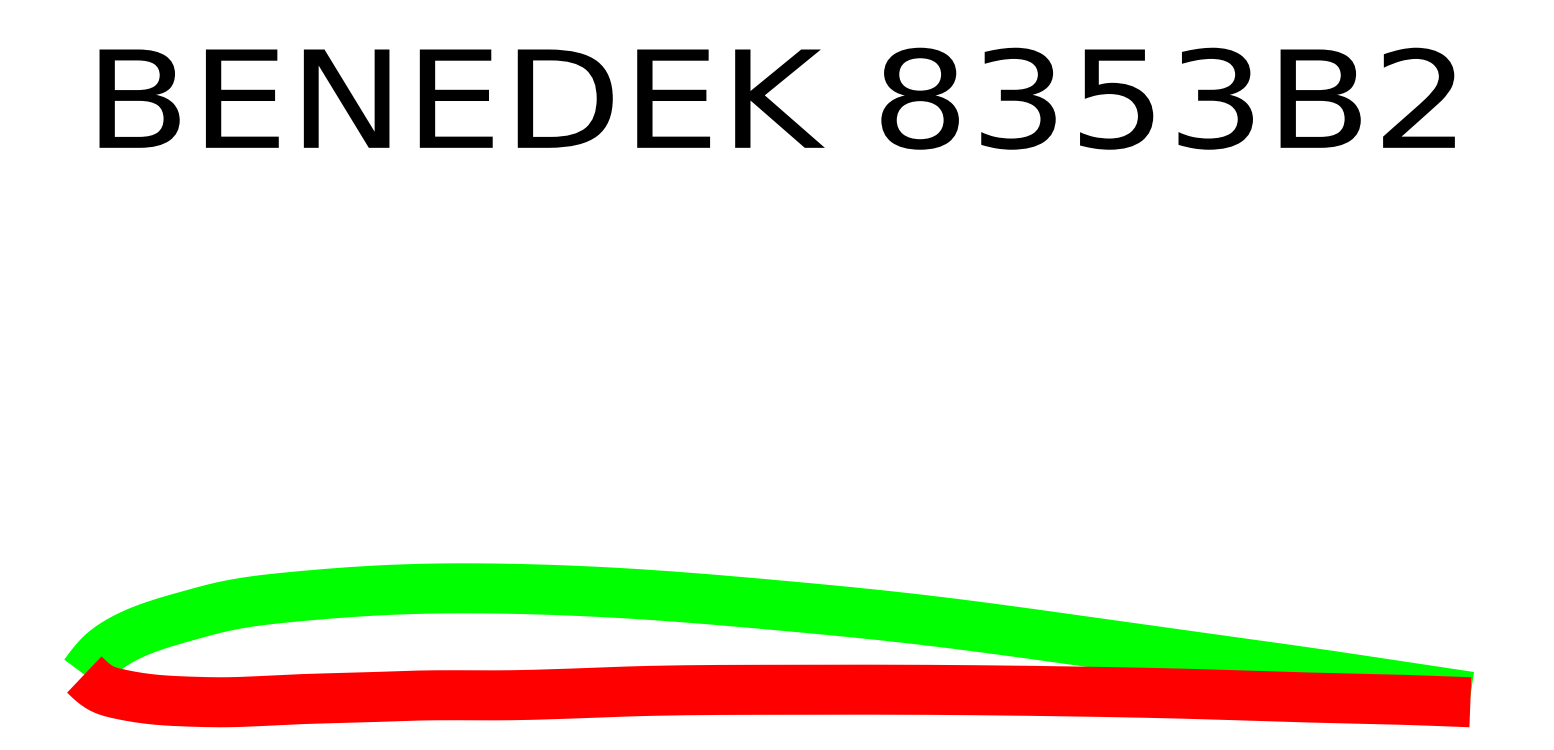
<metadata>
{"format":"dxf","ext":"dxf","renderer":"ezdxf+matplotlib","layout":"modelspace","background":"white","min_lineweight":24,"dpi":150}
</metadata>
<code>
0
SECTION
2
ENTITIES
0
TEXT
8
0
10
0.0606
20
5.771
40
0.8512
50
0
51
0
1
BENEDEK 8353B2
72
     5
11
12.06
21
5.771
0
POLYLINE
8
0
66
     1
0
VERTEX
8
0
10
0.0606
20
1.211
0
VERTEX
8
0
10
0.0722
20
1.227
0
VERTEX
8
0
10
0.0839
20
1.243
0
VERTEX
8
0
10
0.0956
20
1.259
0
VERTEX
8
0
10
0.1075
20
1.274
0
VERTEX
8
0
10
0.1195
20
1.29
0
VERTEX
8
0
10
0.1317
20
1.305
0
VERTEX
8
0
10
0.1441
20
1.32
0
VERTEX
8
0
10
0.1567
20
1.335
0
VERTEX
8
0
10
0.1696
20
1.35
0
VERTEX
8
0
10
0.1829
20
1.364
0
VERTEX
8
0
10
0.1965
20
1.378
0
VERTEX
8
0
10
0.2106
20
1.391
0
VERTEX
8
0
10
0.222
20
1.402
0
VERTEX
8
0
10
0.2336
20
1.412
0
VERTEX
8
0
10
0.2454
20
1.421
0
VERTEX
8
0
10
0.2575
20
1.431
0
VERTEX
8
0
10
0.2698
20
1.44
0
VERTEX
8
0
10
0.2823
20
1.449
0
VERTEX
8
0
10
0.295
20
1.458
0
VERTEX
8
0
10
0.3079
20
1.467
0
VERTEX
8
0
10
0.3209
20
1.475
0
VERTEX
8
0
10
0.334
20
1.484
0
VERTEX
8
0
10
0.3472
20
1.492
0
VERTEX
8
0
10
0.3606
20
1.499
0
VERTEX
8
0
10
0.3844
20
1.513
0
VERTEX
8
0
10
0.4086
20
1.526
0
VERTEX
8
0
10
0.433
20
1.538
0
VERTEX
8
0
10
0.4576
20
1.55
0
VERTEX
8
0
10
0.4824
20
1.562
0
VERTEX
8
0
10
0.5074
20
1.573
0
VERTEX
8
0
10
0.5326
20
1.583
0
VERTEX
8
0
10
0.5579
20
1.594
0
VERTEX
8
0
10
0.5834
20
1.603
0
VERTEX
8
0
10
0.609
20
1.613
0
VERTEX
8
0
10
0.6347
20
1.622
0
VERTEX
8
0
10
0.6605
20
1.631
0
VERTEX
8
0
10
0.6853
20
1.64
0
VERTEX
8
0
10
0.7101
20
1.648
0
VERTEX
8
0
10
0.7349
20
1.656
0
VERTEX
8
0
10
0.7599
20
1.663
0
VERTEX
8
0
10
0.7848
20
1.671
0
VERTEX
8
0
10
0.8098
20
1.678
0
VERTEX
8
0
10
0.8349
20
1.686
0
VERTEX
8
0
10
0.86
20
1.693
0
VERTEX
8
0
10
0.8851
20
1.7
0
VERTEX
8
0
10
0.9102
20
1.707
0
VERTEX
8
0
10
0.9353
20
1.714
0
VERTEX
8
0
10
0.9605
20
1.721
0
VERTEX
8
0
10
0.9854
20
1.728
0
VERTEX
8
0
10
1.01
20
1.735
0
VERTEX
8
0
10
1.035
20
1.742
0
VERTEX
8
0
10
1.06
20
1.749
0
VERTEX
8
0
10
1.085
20
1.756
0
VERTEX
8
0
10
1.11
20
1.762
0
VERTEX
8
0
10
1.135
20
1.769
0
VERTEX
8
0
10
1.16
20
1.775
0
VERTEX
8
0
10
1.185
20
1.782
0
VERTEX
8
0
10
1.21
20
1.788
0
VERTEX
8
0
10
1.235
20
1.794
0
VERTEX
8
0
10
1.26
20
1.799
0
VERTEX
8
0
10
1.31
20
1.81
0
VERTEX
8
0
10
1.359
20
1.819
0
VERTEX
8
0
10
1.409
20
1.828
0
VERTEX
8
0
10
1.459
20
1.836
0
VERTEX
8
0
10
1.509
20
1.843
0
VERTEX
8
0
10
1.559
20
1.85
0
VERTEX
8
0
10
1.609
20
1.857
0
VERTEX
8
0
10
1.659
20
1.863
0
VERTEX
8
0
10
1.709
20
1.868
0
VERTEX
8
0
10
1.76
20
1.873
0
VERTEX
8
0
10
1.81
20
1.878
0
VERTEX
8
0
10
1.86
20
1.883
0
VERTEX
8
0
10
1.91
20
1.888
0
VERTEX
8
0
10
1.96
20
1.893
0
VERTEX
8
0
10
2.01
20
1.897
0
VERTEX
8
0
10
2.06
20
1.901
0
VERTEX
8
0
10
2.11
20
1.906
0
VERTEX
8
0
10
2.16
20
1.91
0
VERTEX
8
0
10
2.21
20
1.914
0
VERTEX
8
0
10
2.26
20
1.918
0
VERTEX
8
0
10
2.31
20
1.921
0
VERTEX
8
0
10
2.36
20
1.925
0
VERTEX
8
0
10
2.41
20
1.928
0
VERTEX
8
0
10
2.46
20
1.931
0
VERTEX
8
0
10
2.51
20
1.934
0
VERTEX
8
0
10
2.56
20
1.937
0
VERTEX
8
0
10
2.61
20
1.94
0
VERTEX
8
0
10
2.66
20
1.942
0
VERTEX
8
0
10
2.71
20
1.944
0
VERTEX
8
0
10
2.76
20
1.946
0
VERTEX
8
0
10
2.81
20
1.948
0
VERTEX
8
0
10
2.86
20
1.95
0
VERTEX
8
0
10
2.91
20
1.952
0
VERTEX
8
0
10
2.96
20
1.953
0
VERTEX
8
0
10
3.01
20
1.954
0
VERTEX
8
0
10
3.06
20
1.955
0
VERTEX
8
0
10
3.11
20
1.956
0
VERTEX
8
0
10
3.16
20
1.957
0
VERTEX
8
0
10
3.21
20
1.957
0
VERTEX
8
0
10
3.26
20
1.958
0
VERTEX
8
0
10
3.31
20
1.958
0
VERTEX
8
0
10
3.36
20
1.958
0
VERTEX
8
0
10
3.41
20
1.958
0
VERTEX
8
0
10
3.46
20
1.958
0
VERTEX
8
0
10
3.51
20
1.957
0
VERTEX
8
0
10
3.56
20
1.957
0
VERTEX
8
0
10
3.61
20
1.956
0
VERTEX
8
0
10
3.66
20
1.955
0
VERTEX
8
0
10
3.76
20
1.954
0
VERTEX
8
0
10
3.86
20
1.951
0
VERTEX
8
0
10
3.96
20
1.949
0
VERTEX
8
0
10
4.06
20
1.946
0
VERTEX
8
0
10
4.16
20
1.942
0
VERTEX
8
0
10
4.26
20
1.938
0
VERTEX
8
0
10
4.36
20
1.934
0
VERTEX
8
0
10
4.46
20
1.93
0
VERTEX
8
0
10
4.56
20
1.925
0
VERTEX
8
0
10
4.66
20
1.919
0
VERTEX
8
0
10
4.76
20
1.913
0
VERTEX
8
0
10
4.86
20
1.907
0
VERTEX
8
0
10
4.96
20
1.901
0
VERTEX
8
0
10
5.06
20
1.894
0
VERTEX
8
0
10
5.16
20
1.887
0
VERTEX
8
0
10
5.26
20
1.879
0
VERTEX
8
0
10
5.36
20
1.871
0
VERTEX
8
0
10
5.46
20
1.863
0
VERTEX
8
0
10
5.56
20
1.855
0
VERTEX
8
0
10
5.66
20
1.847
0
VERTEX
8
0
10
5.76
20
1.838
0
VERTEX
8
0
10
5.86
20
1.829
0
VERTEX
8
0
10
5.96
20
1.82
0
VERTEX
8
0
10
6.06
20
1.811
0
VERTEX
8
0
10
6.16
20
1.802
0
VERTEX
8
0
10
6.26
20
1.793
0
VERTEX
8
0
10
6.36
20
1.784
0
VERTEX
8
0
10
6.46
20
1.774
0
VERTEX
8
0
10
6.56
20
1.765
0
VERTEX
8
0
10
6.66
20
1.755
0
VERTEX
8
0
10
6.76
20
1.745
0
VERTEX
8
0
10
6.86
20
1.735
0
VERTEX
8
0
10
6.96
20
1.724
0
VERTEX
8
0
10
7.06
20
1.714
0
VERTEX
8
0
10
7.16
20
1.703
0
VERTEX
8
0
10
7.26
20
1.691
0
VERTEX
8
0
10
7.36
20
1.68
0
VERTEX
8
0
10
7.46
20
1.668
0
VERTEX
8
0
10
7.56
20
1.655
0
VERTEX
8
0
10
7.66
20
1.643
0
VERTEX
8
0
10
7.76
20
1.63
0
VERTEX
8
0
10
7.86
20
1.617
0
VERTEX
8
0
10
7.96
20
1.604
0
VERTEX
8
0
10
8.06
20
1.59
0
VERTEX
8
0
10
8.16
20
1.577
0
VERTEX
8
0
10
8.26
20
1.563
0
VERTEX
8
0
10
8.36
20
1.549
0
VERTEX
8
0
10
8.46
20
1.535
0
VERTEX
8
0
10
8.559
20
1.521
0
VERTEX
8
0
10
8.659
20
1.507
0
VERTEX
8
0
10
8.759
20
1.493
0
VERTEX
8
0
10
8.86
20
1.479
0
VERTEX
8
0
10
8.96
20
1.465
0
VERTEX
8
0
10
9.059
20
1.451
0
VERTEX
8
0
10
9.159
20
1.437
0
VERTEX
8
0
10
9.259
20
1.423
0
VERTEX
8
0
10
9.359
20
1.409
0
VERTEX
8
0
10
9.459
20
1.395
0
VERTEX
8
0
10
9.559
20
1.381
0
VERTEX
8
0
10
9.659
20
1.367
0
VERTEX
8
0
10
9.759
20
1.353
0
VERTEX
8
0
10
9.859
20
1.34
0
VERTEX
8
0
10
9.959
20
1.326
0
VERTEX
8
0
10
10.06
20
1.312
0
VERTEX
8
0
10
10.16
20
1.298
0
VERTEX
8
0
10
10.26
20
1.284
0
VERTEX
8
0
10
10.36
20
1.271
0
VERTEX
8
0
10
10.46
20
1.257
0
VERTEX
8
0
10
10.56
20
1.242
0
VERTEX
8
0
10
10.66
20
1.228
0
VERTEX
8
0
10
10.76
20
1.214
0
VERTEX
8
0
10
10.86
20
1.199
0
VERTEX
8
0
10
10.91
20
1.192
0
VERTEX
8
0
10
10.96
20
1.185
0
VERTEX
8
0
10
11.01
20
1.177
0
VERTEX
8
0
10
11.06
20
1.17
0
VERTEX
8
0
10
11.11
20
1.162
0
VERTEX
8
0
10
11.16
20
1.155
0
VERTEX
8
0
10
11.21
20
1.147
0
VERTEX
8
0
10
11.26
20
1.14
0
VERTEX
8
0
10
11.31
20
1.132
0
VERTEX
8
0
10
11.36
20
1.125
0
VERTEX
8
0
10
11.41
20
1.117
0
VERTEX
8
0
10
11.46
20
1.109
0
VERTEX
8
0
10
11.51
20
1.102
0
VERTEX
8
0
10
11.56
20
1.094
0
VERTEX
8
0
10
11.61
20
1.087
0
VERTEX
8
0
10
11.66
20
1.079
0
VERTEX
8
0
10
11.71
20
1.072
0
VERTEX
8
0
10
11.76
20
1.064
0
VERTEX
8
0
10
11.81
20
1.057
0
VERTEX
8
0
10
11.86
20
1.049
0
VERTEX
8
0
10
11.91
20
1.042
0
VERTEX
8
0
10
11.96
20
1.034
0
VERTEX
8
0
10
12.01
20
1.027
0
VERTEX
8
0
10
12.06
20
1.019
0
SEQEND
8
0
0
POLYLINE
8
0
66
     1
0
VERTEX
8
0
10
0.0606
20
1.211
0
VERTEX
8
0
10
0.0723
20
1.2
0
VERTEX
8
0
10
0.0841
20
1.189
0
VERTEX
8
0
10
0.096
20
1.177
0
VERTEX
8
0
10
0.1079
20
1.167
0
VERTEX
8
0
10
0.12
20
1.156
0
VERTEX
8
0
10
0.1322
20
1.145
0
VERTEX
8
0
10
0.1446
20
1.135
0
VERTEX
8
0
10
0.1572
20
1.125
0
VERTEX
8
0
10
0.1701
20
1.116
0
VERTEX
8
0
10
0.1833
20
1.107
0
VERTEX
8
0
10
0.1967
20
1.099
0
VERTEX
8
0
10
0.2106
20
1.091
0
VERTEX
8
0
10
0.2222
20
1.086
0
VERTEX
8
0
10
0.234
20
1.08
0
VERTEX
8
0
10
0.2461
20
1.075
0
VERTEX
8
0
10
0.2584
20
1.071
0
VERTEX
8
0
10
0.2708
20
1.067
0
VERTEX
8
0
10
0.2833
20
1.063
0
VERTEX
8
0
10
0.296
20
1.059
0
VERTEX
8
0
10
0.3088
20
1.056
0
VERTEX
8
0
10
0.3217
20
1.052
0
VERTEX
8
0
10
0.3346
20
1.049
0
VERTEX
8
0
10
0.3476
20
1.046
0
VERTEX
8
0
10
0.3606
20
1.043
0
VERTEX
8
0
10
0.3856
20
1.038
0
VERTEX
8
0
10
0.4106
20
1.033
0
VERTEX
8
0
10
0.4355
20
1.028
0
VERTEX
8
0
10
0.4605
20
1.024
0
VERTEX
8
0
10
0.4855
20
1.019
0
VERTEX
8
0
10
0.5104
20
1.015
0
VERTEX
8
0
10
0.5354
20
1.011
0
VERTEX
8
0
10
0.5604
20
1.008
0
VERTEX
8
0
10
0.5854
20
1.004
0
VERTEX
8
0
10
0.6104
20
1.001
0
VERTEX
8
0
10
0.6354
20
0.9981
0
VERTEX
8
0
10
0.6605
20
0.9954
0
VERTEX
8
0
10
0.6854
20
0.993
0
VERTEX
8
0
10
0.7103
20
0.9908
0
VERTEX
8
0
10
0.7352
20
0.9888
0
VERTEX
8
0
10
0.7602
20
0.9871
0
VERTEX
8
0
10
0.7852
20
0.9854
0
VERTEX
8
0
10
0.8102
20
0.984
0
VERTEX
8
0
10
0.8352
20
0.9826
0
VERTEX
8
0
10
0.8602
20
0.9814
0
VERTEX
8
0
10
0.8853
20
0.9803
0
VERTEX
8
0
10
0.9104
20
0.9793
0
VERTEX
8
0
10
0.9354
20
0.9783
0
VERTEX
8
0
10
0.9605
20
0.9774
0
VERTEX
8
0
10
0.9855
20
0.9765
0
VERTEX
8
0
10
1.01
20
0.9757
0
VERTEX
8
0
10
1.036
20
0.9749
0
VERTEX
8
0
10
1.06
20
0.9741
0
VERTEX
8
0
10
1.085
20
0.9735
0
VERTEX
8
0
10
1.111
20
0.9729
0
VERTEX
8
0
10
1.135
20
0.9724
0
VERTEX
8
0
10
1.161
20
0.9719
0
VERTEX
8
0
10
1.185
20
0.9716
0
VERTEX
8
0
10
1.21
20
0.9714
0
VERTEX
8
0
10
1.236
20
0.9713
0
VERTEX
8
0
10
1.26
20
0.9714
0
VERTEX
8
0
10
1.31
20
0.9719
0
VERTEX
8
0
10
1.36
20
0.9729
0
VERTEX
8
0
10
1.41
20
0.9743
0
VERTEX
8
0
10
1.46
20
0.9761
0
VERTEX
8
0
10
1.51
20
0.9782
0
VERTEX
8
0
10
1.56
20
0.9805
0
VERTEX
8
0
10
1.61
20
0.9829
0
VERTEX
8
0
10
1.66
20
0.9855
0
VERTEX
8
0
10
1.71
20
0.9881
0
VERTEX
8
0
10
1.76
20
0.9906
0
VERTEX
8
0
10
1.81
20
0.9931
0
VERTEX
8
0
10
1.86
20
0.9954
0
VERTEX
8
0
10
1.91
20
0.9975
0
VERTEX
8
0
10
1.96
20
0.9993
0
VERTEX
8
0
10
2.01
20
1.001
0
VERTEX
8
0
10
2.06
20
1.003
0
VERTEX
8
0
10
2.11
20
1.004
0
VERTEX
8
0
10
2.16
20
1.005
0
VERTEX
8
0
10
2.21
20
1.007
0
VERTEX
8
0
10
2.26
20
1.008
0
VERTEX
8
0
10
2.31
20
1.009
0
VERTEX
8
0
10
2.36
20
1.01
0
VERTEX
8
0
10
2.41
20
1.012
0
VERTEX
8
0
10
2.46
20
1.013
0
VERTEX
8
0
10
2.51
20
1.015
0
VERTEX
8
0
10
2.56
20
1.017
0
VERTEX
8
0
10
2.61
20
1.018
0
VERTEX
8
0
10
2.66
20
1.02
0
VERTEX
8
0
10
2.71
20
1.022
0
VERTEX
8
0
10
2.76
20
1.024
0
VERTEX
8
0
10
2.81
20
1.025
0
VERTEX
8
0
10
2.86
20
1.027
0
VERTEX
8
0
10
2.91
20
1.028
0
VERTEX
8
0
10
2.96
20
1.03
0
VERTEX
8
0
10
3.01
20
1.031
0
VERTEX
8
0
10
3.06
20
1.031
0
VERTEX
8
0
10
3.11
20
1.032
0
VERTEX
8
0
10
3.16
20
1.032
0
VERTEX
8
0
10
3.21
20
1.032
0
VERTEX
8
0
10
3.26
20
1.032
0
VERTEX
8
0
10
3.31
20
1.032
0
VERTEX
8
0
10
3.36
20
1.032
0
VERTEX
8
0
10
3.41
20
1.032
0
VERTEX
8
0
10
3.46
20
1.032
0
VERTEX
8
0
10
3.51
20
1.031
0
VERTEX
8
0
10
3.56
20
1.031
0
VERTEX
8
0
10
3.61
20
1.031
0
VERTEX
8
0
10
3.66
20
1.031
0
VERTEX
8
0
10
3.76
20
1.032
0
VERTEX
8
0
10
3.86
20
1.034
0
VERTEX
8
0
10
3.96
20
1.036
0
VERTEX
8
0
10
4.06
20
1.039
0
VERTEX
8
0
10
4.16
20
1.042
0
VERTEX
8
0
10
4.26
20
1.046
0
VERTEX
8
0
10
4.36
20
1.05
0
VERTEX
8
0
10
4.46
20
1.054
0
VERTEX
8
0
10
4.56
20
1.057
0
VERTEX
8
0
10
4.66
20
1.061
0
VERTEX
8
0
10
4.76
20
1.064
0
VERTEX
8
0
10
4.86
20
1.067
0
VERTEX
8
0
10
4.96
20
1.07
0
VERTEX
8
0
10
5.06
20
1.072
0
VERTEX
8
0
10
5.16
20
1.074
0
VERTEX
8
0
10
5.26
20
1.075
0
VERTEX
8
0
10
5.36
20
1.077
0
VERTEX
8
0
10
5.46
20
1.077
0
VERTEX
8
0
10
5.56
20
1.078
0
VERTEX
8
0
10
5.66
20
1.079
0
VERTEX
8
0
10
5.76
20
1.079
0
VERTEX
8
0
10
5.86
20
1.079
0
VERTEX
8
0
10
5.96
20
1.079
0
VERTEX
8
0
10
6.06
20
1.079
0
VERTEX
8
0
10
6.16
20
1.079
0
VERTEX
8
0
10
6.26
20
1.08
0
VERTEX
8
0
10
6.36
20
1.08
0
VERTEX
8
0
10
6.46
20
1.08
0
VERTEX
8
0
10
6.56
20
1.08
0
VERTEX
8
0
10
6.66
20
1.08
0
VERTEX
8
0
10
6.76
20
1.08
0
VERTEX
8
0
10
6.86
20
1.08
0
VERTEX
8
0
10
6.96
20
1.08
0
VERTEX
8
0
10
7.06
20
1.08
0
VERTEX
8
0
10
7.16
20
1.08
0
VERTEX
8
0
10
7.26
20
1.079
0
VERTEX
8
0
10
7.36
20
1.079
0
VERTEX
8
0
10
7.46
20
1.078
0
VERTEX
8
0
10
7.56
20
1.078
0
VERTEX
8
0
10
7.66
20
1.077
0
VERTEX
8
0
10
7.76
20
1.076
0
VERTEX
8
0
10
7.86
20
1.075
0
VERTEX
8
0
10
7.96
20
1.074
0
VERTEX
8
0
10
8.06
20
1.073
0
VERTEX
8
0
10
8.16
20
1.071
0
VERTEX
8
0
10
8.26
20
1.07
0
VERTEX
8
0
10
8.36
20
1.069
0
VERTEX
8
0
10
8.46
20
1.067
0
VERTEX
8
0
10
8.559
20
1.066
0
VERTEX
8
0
10
8.659
20
1.064
0
VERTEX
8
0
10
8.759
20
1.063
0
VERTEX
8
0
10
8.86
20
1.061
0
VERTEX
8
0
10
8.96
20
1.059
0
VERTEX
8
0
10
9.059
20
1.057
0
VERTEX
8
0
10
9.159
20
1.055
0
VERTEX
8
0
10
9.259
20
1.053
0
VERTEX
8
0
10
9.359
20
1.051
0
VERTEX
8
0
10
9.459
20
1.049
0
VERTEX
8
0
10
9.559
20
1.046
0
VERTEX
8
0
10
9.659
20
1.043
0
VERTEX
8
0
10
9.759
20
1.04
0
VERTEX
8
0
10
9.859
20
1.038
0
VERTEX
8
0
10
9.959
20
1.034
0
VERTEX
8
0
10
10.06
20
1.031
0
VERTEX
8
0
10
10.16
20
1.028
0
VERTEX
8
0
10
10.26
20
1.025
0
VERTEX
8
0
10
10.36
20
1.022
0
VERTEX
8
0
10
10.46
20
1.019
0
VERTEX
8
0
10
10.56
20
1.016
0
VERTEX
8
0
10
10.66
20
1.013
0
VERTEX
8
0
10
10.76
20
1.01
0
VERTEX
8
0
10
10.86
20
1.007
0
VERTEX
8
0
10
10.91
20
1.006
0
VERTEX
8
0
10
10.96
20
1.005
0
VERTEX
8
0
10
11.01
20
1.004
0
VERTEX
8
0
10
11.06
20
1.003
0
VERTEX
8
0
10
11.11
20
1.002
0
VERTEX
8
0
10
11.16
20
1
0
VERTEX
8
0
10
11.21
20
0.9994
0
VERTEX
8
0
10
11.26
20
0.9982
0
VERTEX
8
0
10
11.31
20
0.997
0
VERTEX
8
0
10
11.36
20
0.9957
0
VERTEX
8
0
10
11.41
20
0.9944
0
VERTEX
8
0
10
11.46
20
0.993
0
VERTEX
8
0
10
11.51
20
0.9915
0
VERTEX
8
0
10
11.56
20
0.9899
0
VERTEX
8
0
10
11.61
20
0.9883
0
VERTEX
8
0
10
11.66
20
0.9866
0
VERTEX
8
0
10
11.71
20
0.9848
0
VERTEX
8
0
10
11.76
20
0.983
0
VERTEX
8
0
10
11.81
20
0.9811
0
VERTEX
8
0
10
11.86
20
0.9792
0
VERTEX
8
0
10
11.91
20
0.9773
0
VERTEX
8
0
10
11.96
20
0.9753
0
VERTEX
8
0
10
12.01
20
0.9734
0
VERTEX
8
0
10
12.06
20
0.9714
0
SEQEND
8
0
0
ENDSEC
0
EOF

</code>
